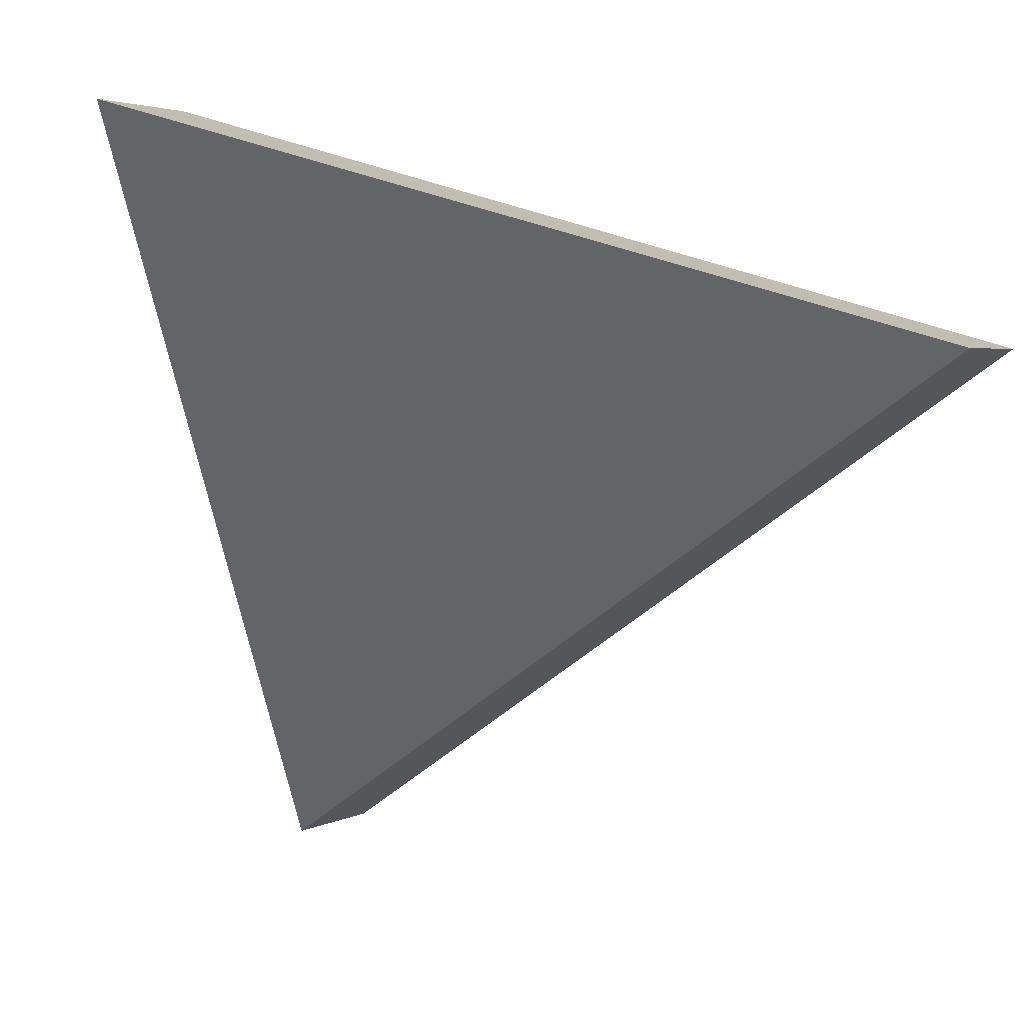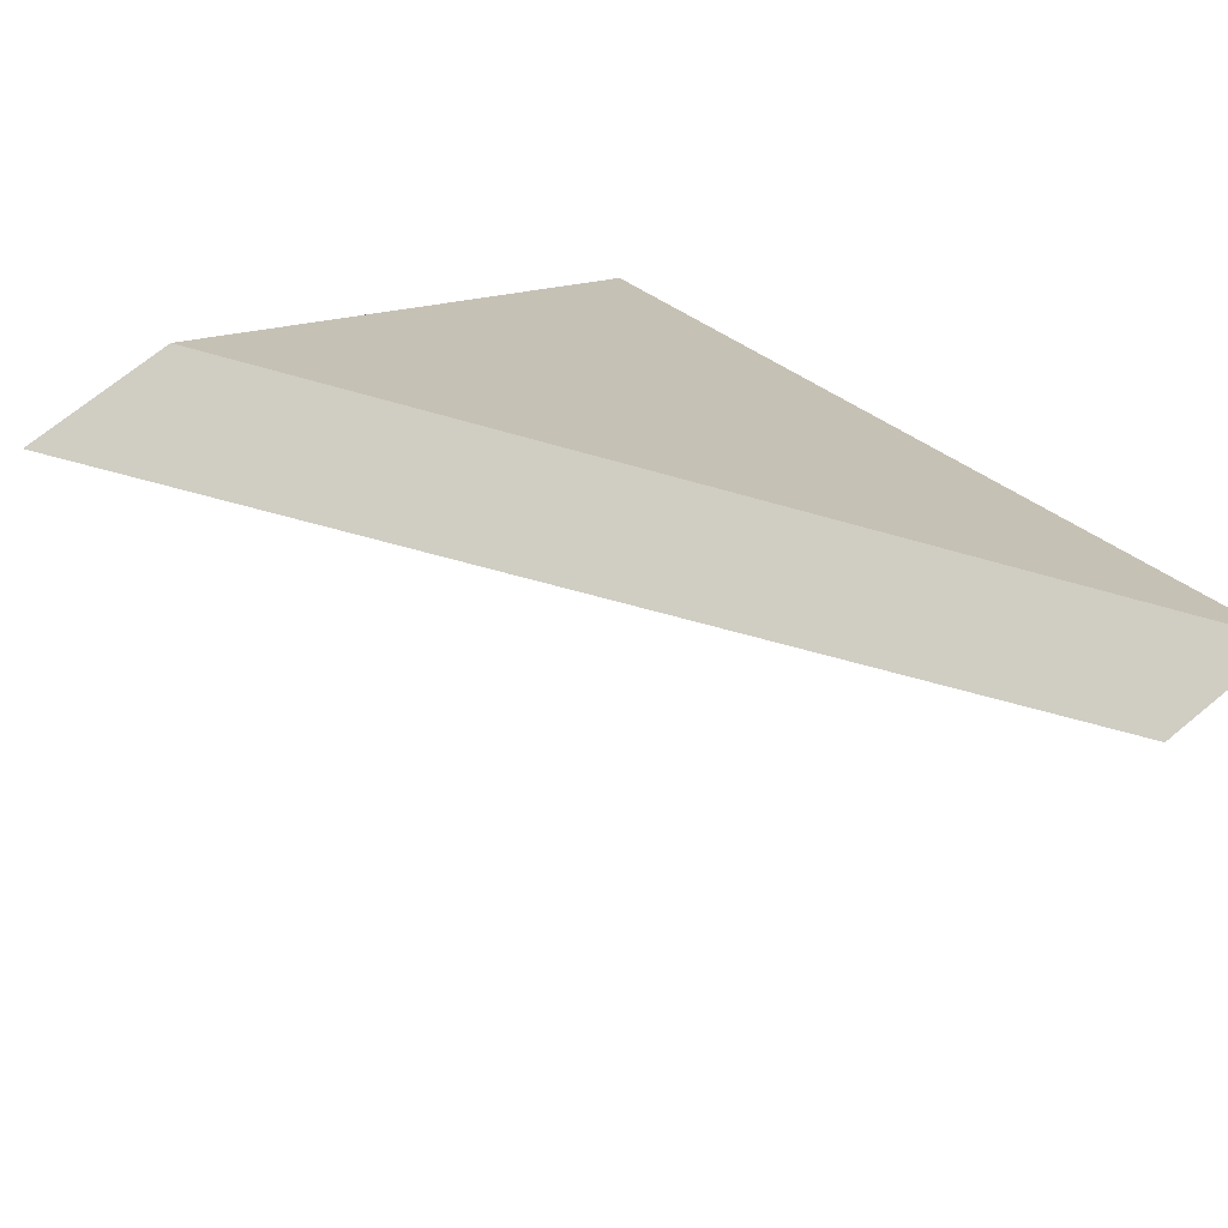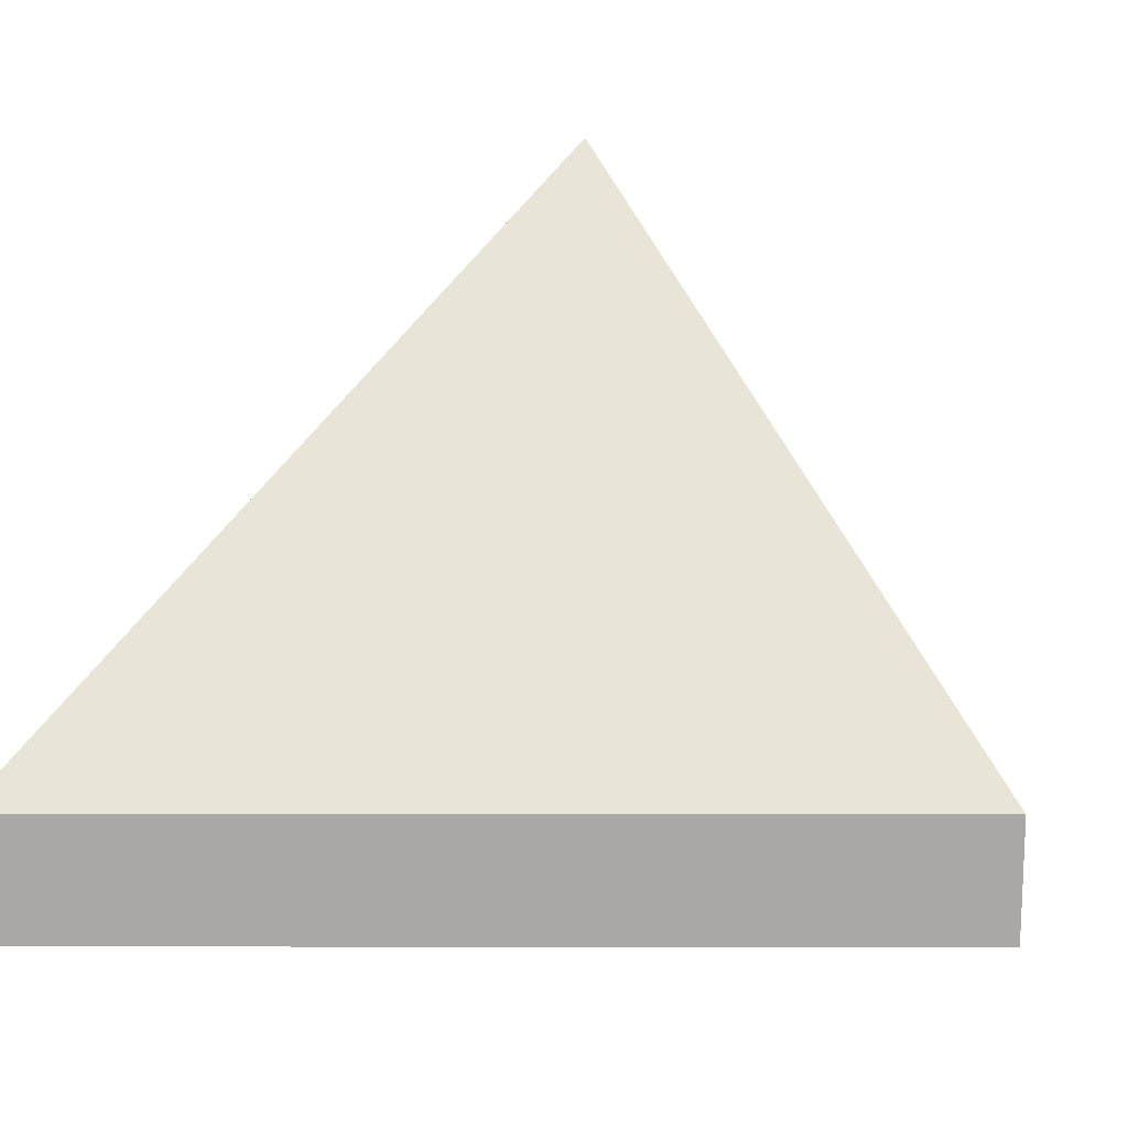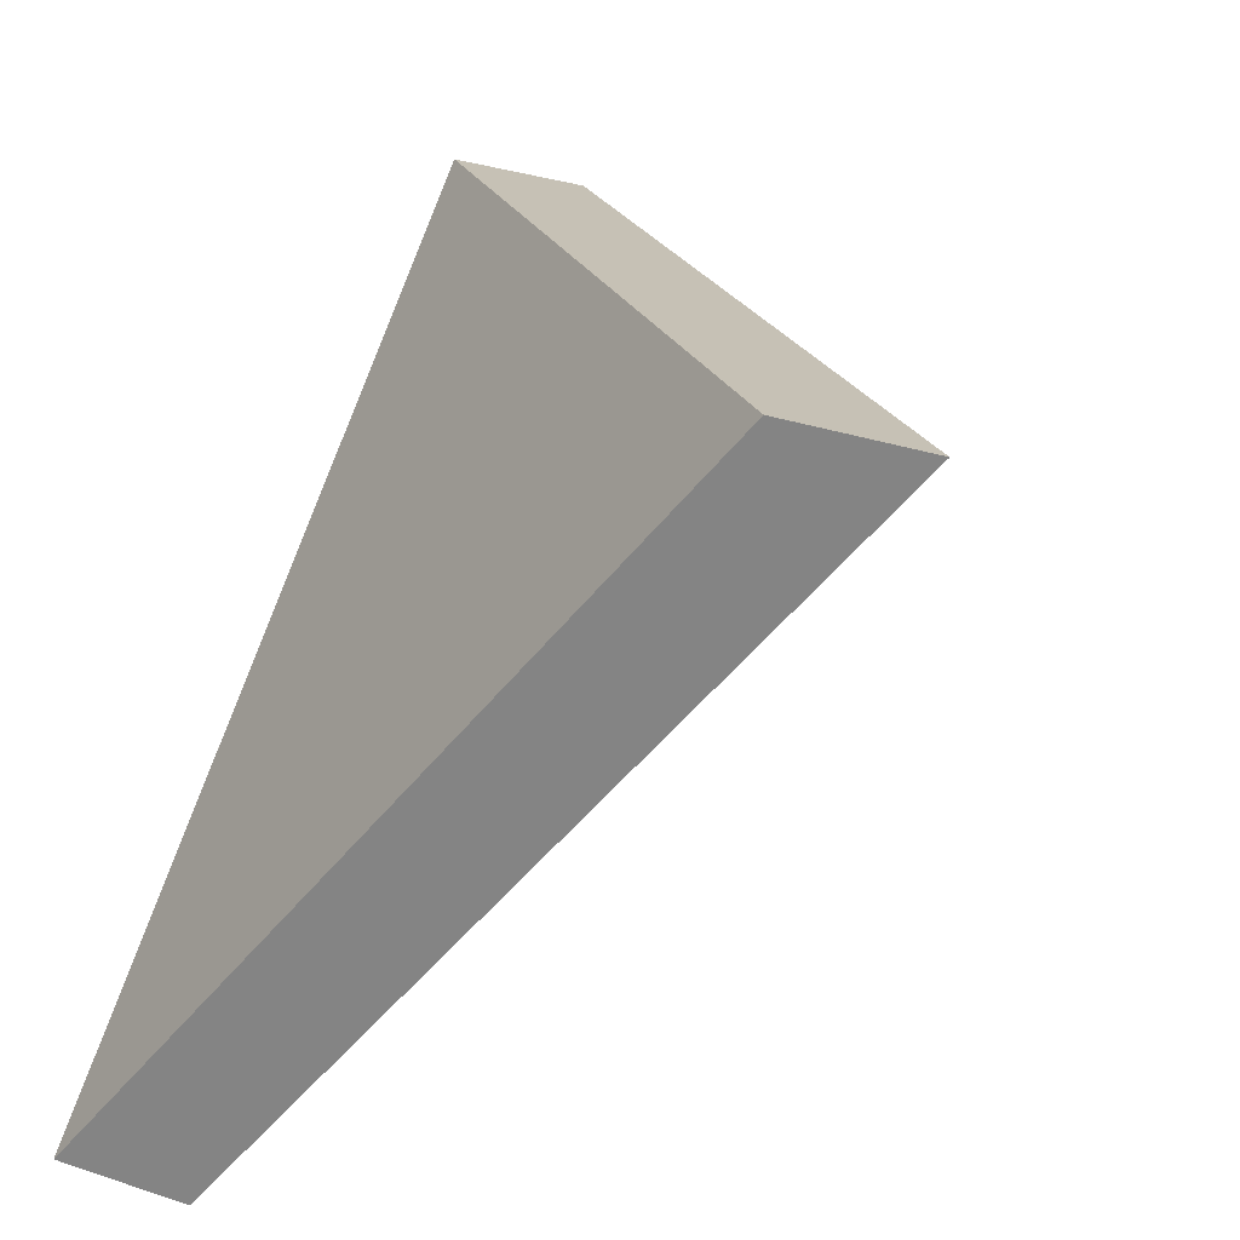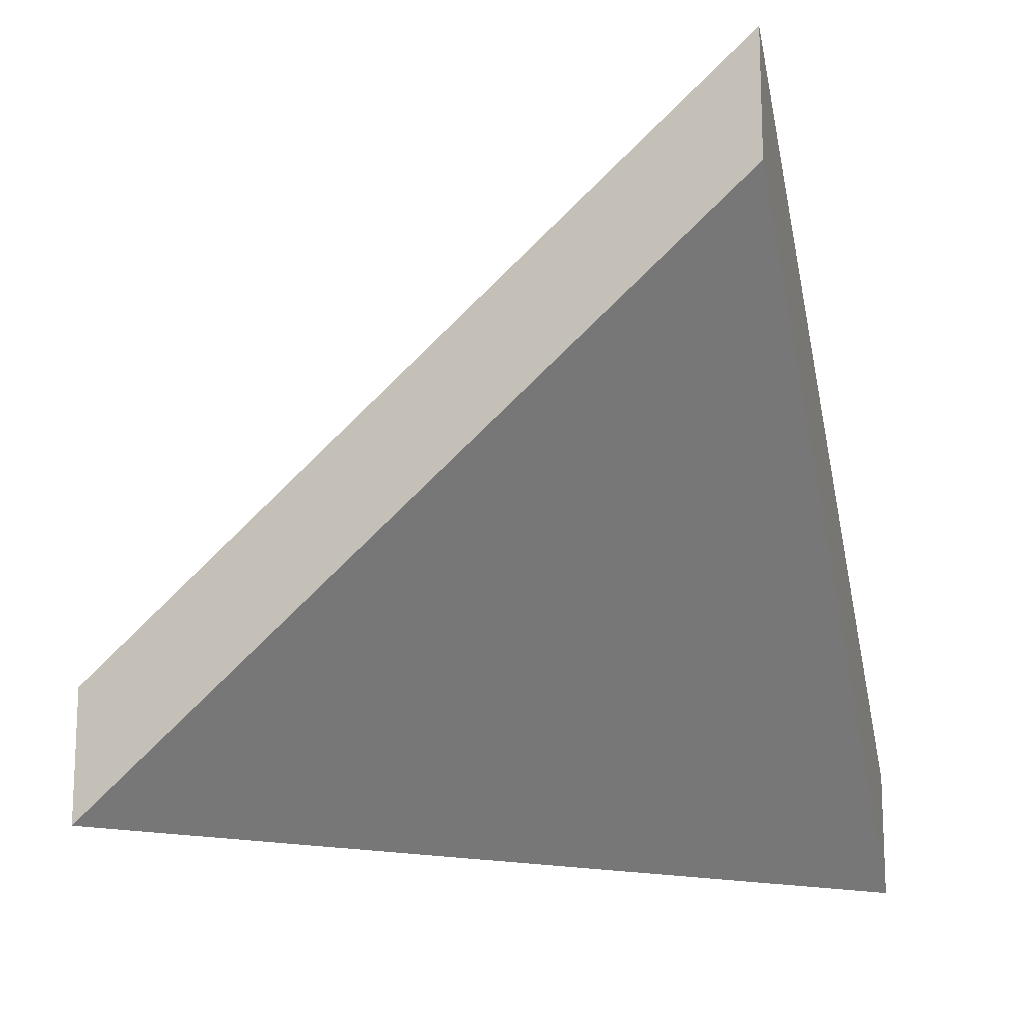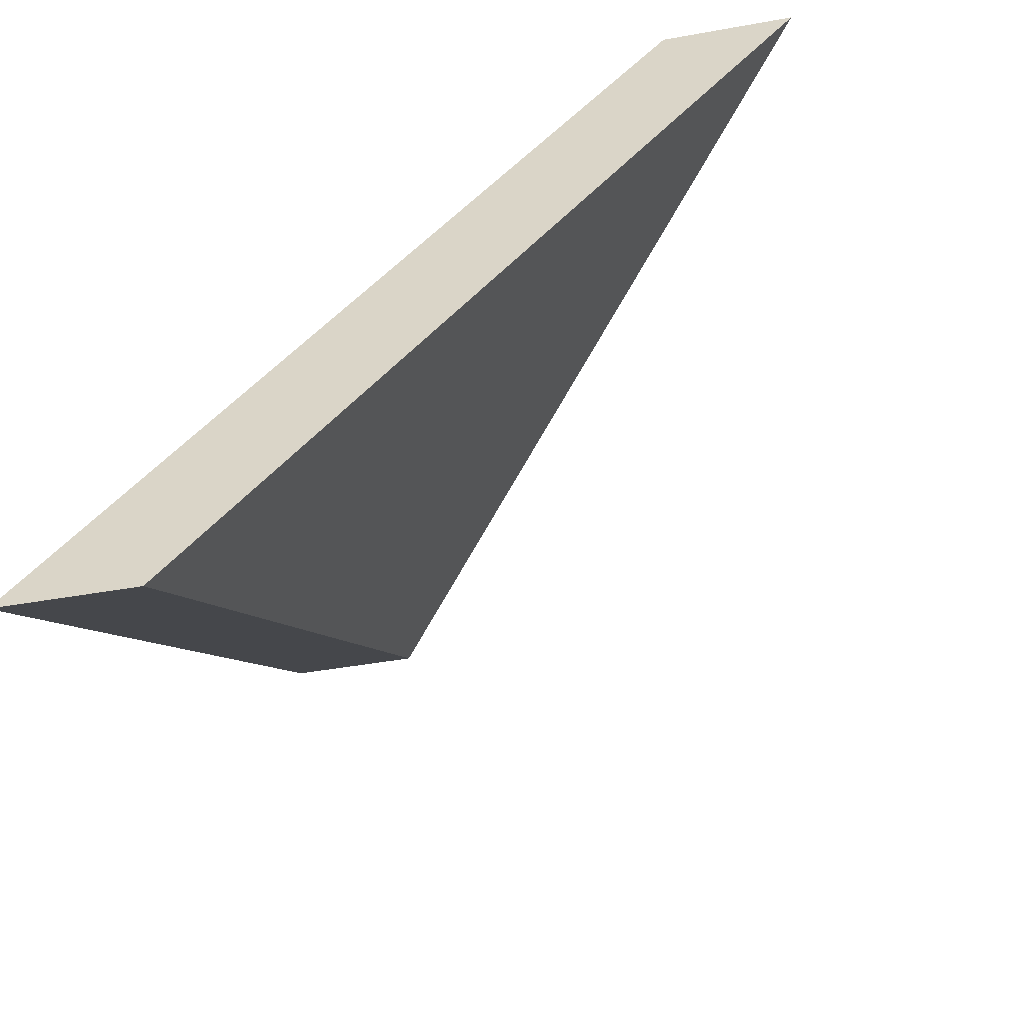
<metadata>
{"format":"obj","ext":"obj","renderer":"f3d","projection":"perspective","resolution":1024,"background":"white","views":[{"elev":3.2,"azim":-150.3,"up":"+Z"},{"elev":67.9,"azim":-129.9,"up":"+Z"},{"elev":15.1,"azim":-145.2,"up":"+Y"},{"elev":35.7,"azim":113.6,"up":"+Z"},{"elev":-15.7,"azim":3.1,"up":"+Y"},{"elev":-42.0,"azim":102.4,"up":"+Z"}]}
</metadata>
<code>
v -8.447 0.1363 -4.465
v -8.463 0.1363 -4.454
v -8.45 0.1475 -4.449
v -8.447 0.1337 -4.465
v -8.45 0.1449 -4.449
v -8.463 0.1337 -4.454
v -8.45 0.1449 -4.449
v -8.447 0.1337 -4.465
v -8.447 0.1363 -4.465
v -8.45 0.1475 -4.449
v -8.463 0.1337 -4.454
v -8.45 0.1449 -4.449
v -8.45 0.1475 -4.449
v -8.463 0.1363 -4.454
v -8.447 0.1337 -4.465
v -8.463 0.1337 -4.454
v -8.463 0.1363 -4.454
v -8.447 0.1363 -4.465
f 1 2 3
f 4 5 6
f 7 8 9
f 7 9 10
f 11 12 13
f 11 13 14
f 15 16 17
f 15 17 18

</code>
